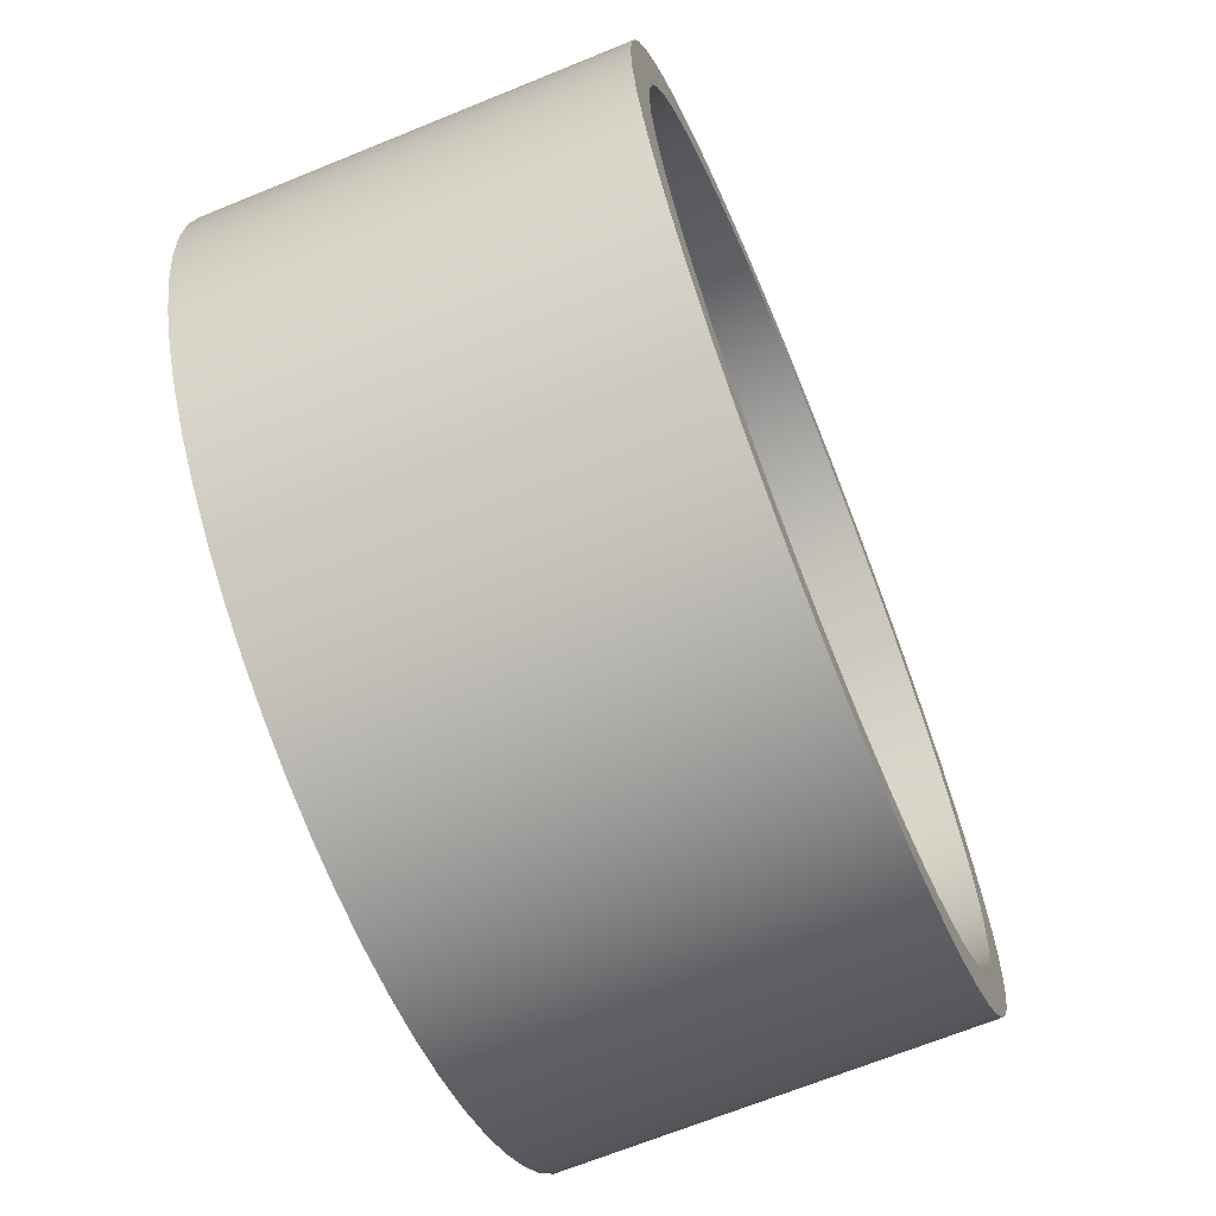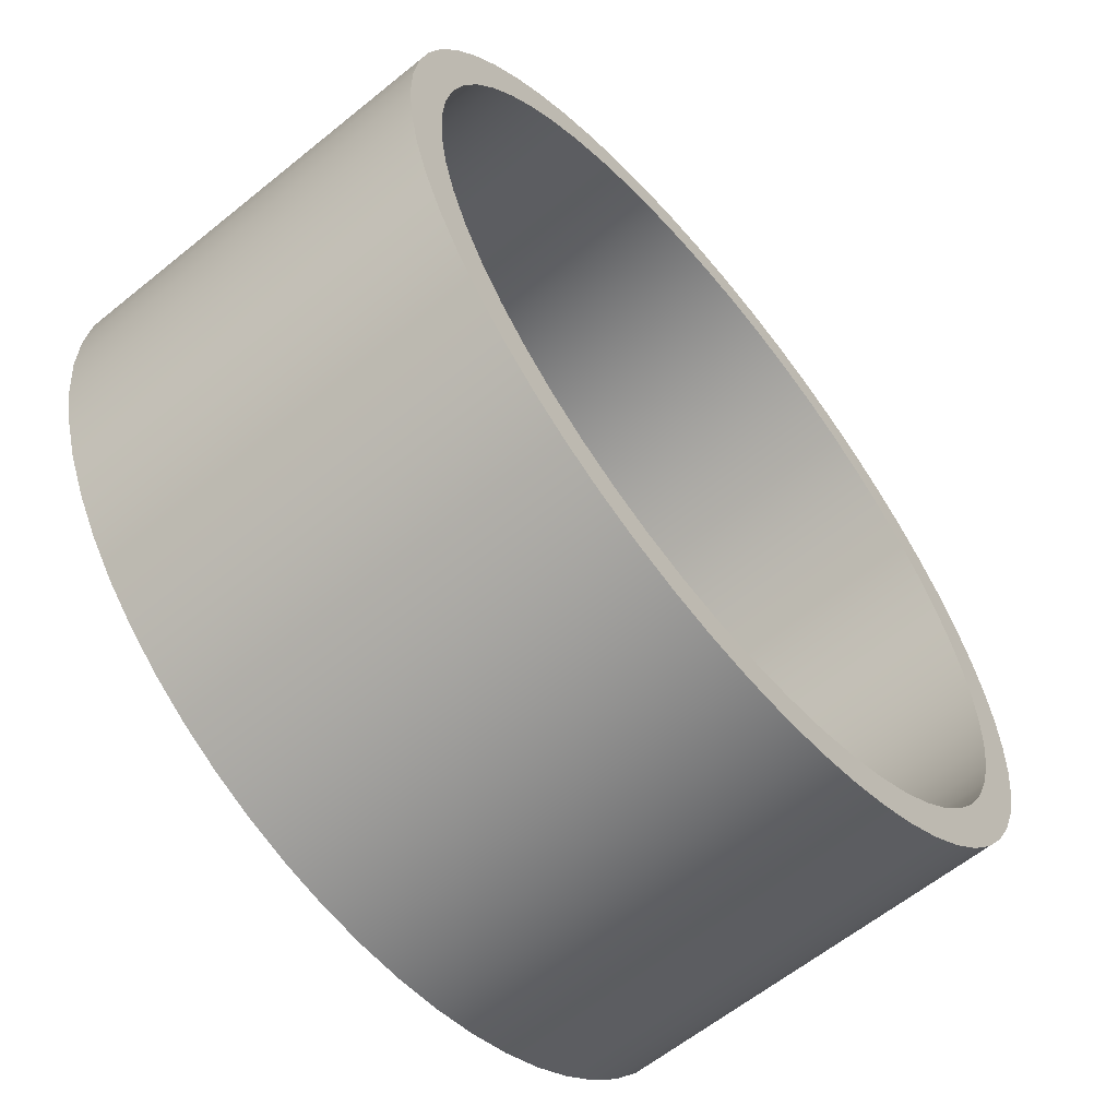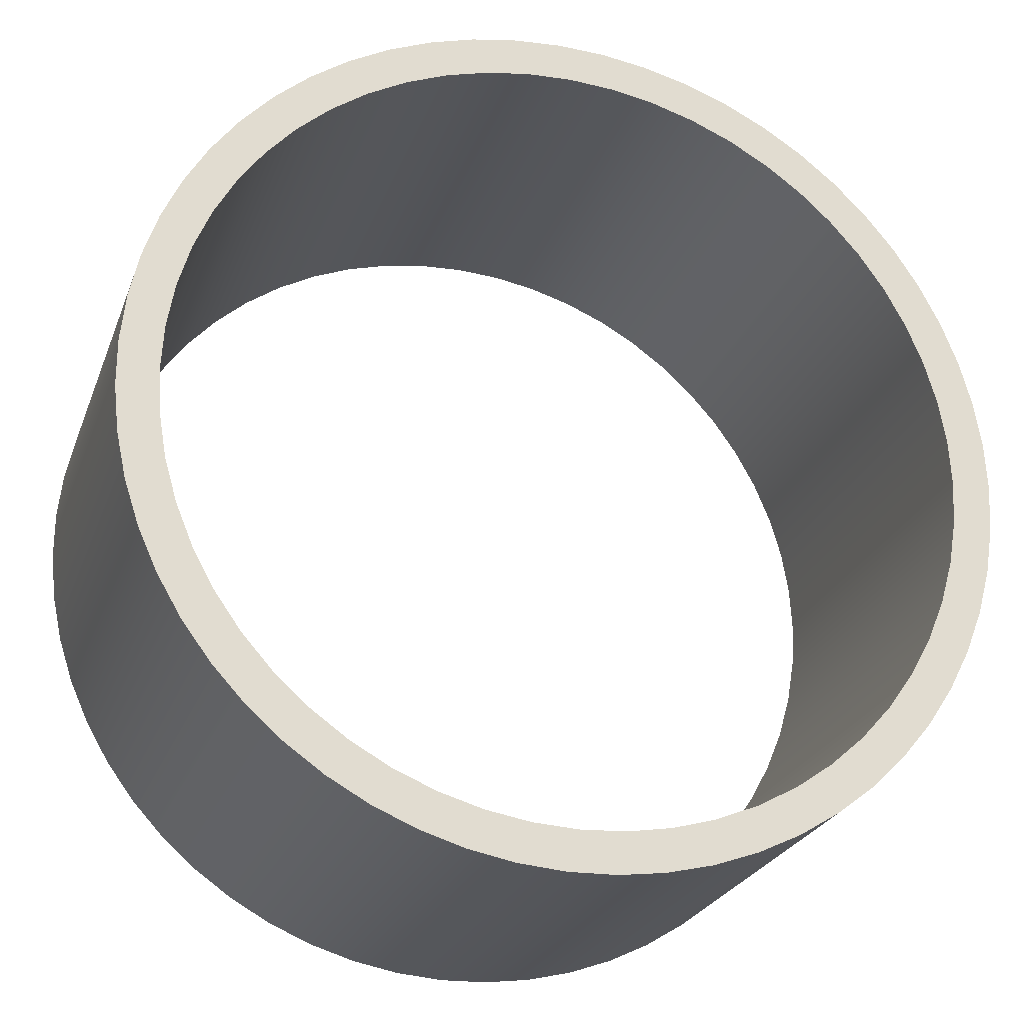
<metadata>
{"format":"obj","ext":"obj","renderer":"f3d","projection":"perspective","resolution":1024,"background":"white","views":[{"elev":-67.3,"azim":-67.7,"up":"+Z"},{"elev":-61.2,"azim":129.6,"up":"+Z"},{"elev":-25.0,"azim":162.4,"up":"+Z"}]}
</metadata>
<code>
v -0.5 0 6.123e-17
v -0.4969 0 0.05598
v -0.4875 0 0.1113
v -0.4719 0 0.1651
v -0.4505 0 0.2169
v -0.4234 0 0.266
v -0.3909 0 0.3117
v -0.3536 0 0.3536
v -0.3117 0 0.3909
v -0.266 0 0.4234
v -0.2169 0 0.4505
v -0.1651 0 0.4719
v -0.1113 0 0.4875
v -0.05598 0 0.4969
v 3.062e-17 0 0.5
v 0.05598 0 0.4969
v 0.1113 0 0.4875
v 0.1651 0 0.4719
v 0.2169 0 0.4505
v 0.266 0 0.4234
v 0.3117 0 0.3909
v 0.3536 0 0.3536
v 0.3909 0 0.3117
v 0.4234 0 0.266
v 0.4505 0 0.2169
v 0.4719 0 0.1651
v 0.4875 0 0.1113
v 0.4969 0 0.05598
v 0.5 0 0
v 0.4969 0 -0.05598
v 0.4875 0 -0.1113
v 0.4719 0 -0.1651
v 0.4505 0 -0.2169
v 0.4234 0 -0.266
v 0.3909 0 -0.3117
v 0.3536 0 -0.3536
v 0.3117 0 -0.3909
v 0.266 0 -0.4234
v 0.2169 0 -0.4505
v 0.1651 0 -0.4719
v 0.1113 0 -0.4875
v 0.05598 0 -0.4969
v 3.062e-17 0 -0.5
v -0.05598 0 -0.4969
v -0.1113 0 -0.4875
v -0.1651 0 -0.4719
v -0.2169 0 -0.4505
v -0.266 0 -0.4234
v -0.3117 0 -0.3909
v -0.3536 0 -0.3536
v -0.3909 0 -0.3117
v -0.4234 0 -0.266
v -0.4505 0 -0.2169
v -0.4719 0 -0.1651
v -0.4875 0 -0.1113
v -0.4969 0 -0.05598
v -0.55 0 6.736e-17
v -0.5469 0 -0.05846
v -0.5376 0 -0.1163
v -0.5222 0 -0.1727
v -0.5008 0 -0.2273
v -0.4739 0 -0.2792
v -0.4415 0 -0.328
v -0.4041 0 -0.3731
v -0.3622 0 -0.4139
v -0.3161 0 -0.4501
v -0.2665 0 -0.4811
v -0.2139 0 -0.5067
v -0.1588 0 -0.5266
v -0.1019 0 -0.5405
v -0.04388 0 -0.5482
v 0.01464 0 -0.5498
v 0.073 0 -0.5451
v 0.1305 0 -0.5343
v 0.1866 0 -0.5174
v 0.2405 0 -0.4946
v 0.2917 0 -0.4663
v 0.3396 0 -0.4326
v 0.3837 0 -0.3941
v 0.4234 0 -0.351
v 0.4583 0 -0.304
v 0.488 0 -0.2536
v 0.5122 0 -0.2003
v 0.5306 0 -0.1447
v 0.543 0 -0.08748
v 0.5492 0 -0.02927
v 0.5492 0 0.02927
v 0.543 0 0.08748
v 0.5306 0 0.1447
v 0.5122 0 0.2003
v 0.488 0 0.2536
v 0.4583 0 0.304
v 0.4234 0 0.351
v 0.3837 0 0.3941
v 0.3396 0 0.4326
v 0.2917 0 0.4663
v 0.2405 0 0.4946
v 0.1866 0 0.5174
v 0.1305 0 0.5343
v 0.073 0 0.5451
v 0.01464 0 0.5498
v -0.04388 0 0.5482
v -0.1019 0 0.5405
v -0.1588 0 0.5266
v -0.2139 0 0.5067
v -0.2665 0 0.4811
v -0.3161 0 0.4501
v -0.3622 0 0.4139
v -0.4041 0 0.3731
v -0.4415 0 0.328
v -0.4739 0 0.2792
v -0.5008 0 0.2273
v -0.5222 0 0.1727
v -0.5376 0 0.1163
v -0.5469 0 0.05846
v -0.5 0.5 6.123e-17
v -0.4969 0.5 -0.05598
v -0.4875 0.5 -0.1113
v -0.4719 0.5 -0.1651
v -0.4505 0.5 -0.2169
v -0.4234 0.5 -0.266
v -0.3909 0.5 -0.3117
v -0.3536 0.5 -0.3536
v -0.3117 0.5 -0.3909
v -0.266 0.5 -0.4234
v -0.2169 0.5 -0.4505
v -0.1651 0.5 -0.4719
v -0.1113 0.5 -0.4875
v -0.05598 0.5 -0.4969
v 3.062e-17 0.5 -0.5
v 0.05598 0.5 -0.4969
v 0.1113 0.5 -0.4875
v 0.1651 0.5 -0.4719
v 0.2169 0.5 -0.4505
v 0.266 0.5 -0.4234
v 0.3117 0.5 -0.3909
v 0.3536 0.5 -0.3536
v 0.3909 0.5 -0.3117
v 0.4234 0.5 -0.266
v 0.4505 0.5 -0.2169
v 0.4719 0.5 -0.1651
v 0.4875 0.5 -0.1113
v 0.4969 0.5 -0.05598
v 0.5 0.5 0
v 0.4969 0.5 0.05598
v 0.4875 0.5 0.1113
v 0.4719 0.5 0.1651
v 0.4505 0.5 0.2169
v 0.4234 0.5 0.266
v 0.3909 0.5 0.3117
v 0.3536 0.5 0.3536
v 0.3117 0.5 0.3909
v 0.266 0.5 0.4234
v 0.2169 0.5 0.4505
v 0.1651 0.5 0.4719
v 0.1113 0.5 0.4875
v 0.05598 0.5 0.4969
v 3.062e-17 0.5 0.5
v -0.05598 0.5 0.4969
v -0.1113 0.5 0.4875
v -0.1651 0.5 0.4719
v -0.2169 0.5 0.4505
v -0.266 0.5 0.4234
v -0.3117 0.5 0.3909
v -0.3536 0.5 0.3536
v -0.3909 0.5 0.3117
v -0.4234 0.5 0.266
v -0.4505 0.5 0.2169
v -0.4719 0.5 0.1651
v -0.4875 0.5 0.1113
v -0.4969 0.5 0.05598
v -0.55 0.5 6.736e-17
v -0.5469 0.5 0.05846
v -0.5376 0.5 0.1163
v -0.5222 0.5 0.1727
v -0.5008 0.5 0.2273
v -0.4739 0.5 0.2792
v -0.4415 0.5 0.328
v -0.4041 0.5 0.3731
v -0.3622 0.5 0.4139
v -0.3161 0.5 0.4501
v -0.2665 0.5 0.4811
v -0.2139 0.5 0.5067
v -0.1588 0.5 0.5266
v -0.1019 0.5 0.5405
v -0.04388 0.5 0.5482
v 0.01464 0.5 0.5498
v 0.073 0.5 0.5451
v 0.1305 0.5 0.5343
v 0.1866 0.5 0.5174
v 0.2405 0.5 0.4946
v 0.2917 0.5 0.4663
v 0.3396 0.5 0.4326
v 0.3837 0.5 0.3941
v 0.4234 0.5 0.351
v 0.4583 0.5 0.304
v 0.488 0.5 0.2536
v 0.5122 0.5 0.2003
v 0.5306 0.5 0.1447
v 0.543 0.5 0.08748
v 0.5492 0.5 0.02927
v 0.5492 0.5 -0.02927
v 0.543 0.5 -0.08748
v 0.5306 0.5 -0.1447
v 0.5122 0.5 -0.2003
v 0.488 0.5 -0.2536
v 0.4583 0.5 -0.304
v 0.4234 0.5 -0.351
v 0.3837 0.5 -0.3941
v 0.3396 0.5 -0.4326
v 0.2917 0.5 -0.4663
v 0.2405 0.5 -0.4946
v 0.1866 0.5 -0.5174
v 0.1305 0.5 -0.5343
v 0.073 0.5 -0.5451
v 0.01464 0.5 -0.5498
v -0.04388 0.5 -0.5482
v -0.1019 0.5 -0.5405
v -0.1588 0.5 -0.5266
v -0.2139 0.5 -0.5067
v -0.2665 0.5 -0.4811
v -0.3161 0.5 -0.4501
v -0.3622 0.5 -0.4139
v -0.4041 0.5 -0.3731
v -0.4415 0.5 -0.328
v -0.4739 0.5 -0.2792
v -0.5008 0.5 -0.2273
v -0.5222 0.5 -0.1727
v -0.5376 0.5 -0.1163
v -0.5469 0.5 -0.05846
v -0.5 0.5 6.123e-17
v -0.4969 0.5 0.05598
v -0.4875 0.5 0.1113
v -0.4719 0.5 0.1651
v -0.4505 0.5 0.2169
v -0.4234 0.5 0.266
v -0.3909 0.5 0.3117
v -0.3536 0.5 0.3536
v -0.3117 0.5 0.3909
v -0.266 0.5 0.4234
v -0.2169 0.5 0.4505
v -0.1651 0.5 0.4719
v -0.1113 0.5 0.4875
v -0.05598 0.5 0.4969
v 3.062e-17 0.5 0.5
v 0.05598 0.5 0.4969
v 0.1113 0.5 0.4875
v 0.1651 0.5 0.4719
v 0.2169 0.5 0.4505
v 0.266 0.5 0.4234
v 0.3117 0.5 0.3909
v 0.3536 0.5 0.3536
v 0.3909 0.5 0.3117
v 0.4234 0.5 0.266
v 0.4505 0.5 0.2169
v 0.4719 0.5 0.1651
v 0.4875 0.5 0.1113
v 0.4969 0.5 0.05598
v 0.5 0.5 0
v 0.4969 0.5 -0.05598
v 0.4875 0.5 -0.1113
v 0.4719 0.5 -0.1651
v 0.4505 0.5 -0.2169
v 0.4234 0.5 -0.266
v 0.3909 0.5 -0.3117
v 0.3536 0.5 -0.3536
v 0.3117 0.5 -0.3909
v 0.266 0.5 -0.4234
v 0.2169 0.5 -0.4505
v 0.1651 0.5 -0.4719
v 0.1113 0.5 -0.4875
v 0.05598 0.5 -0.4969
v 3.062e-17 0.5 -0.5
v -0.05598 0.5 -0.4969
v -0.1113 0.5 -0.4875
v -0.1651 0.5 -0.4719
v -0.2169 0.5 -0.4505
v -0.266 0.5 -0.4234
v -0.3117 0.5 -0.3909
v -0.3536 0.5 -0.3536
v -0.3909 0.5 -0.3117
v -0.4234 0.5 -0.266
v -0.4505 0.5 -0.2169
v -0.4719 0.5 -0.1651
v -0.4875 0.5 -0.1113
v -0.4969 0.5 -0.05598
v -0.5 0 6.123e-17
v -0.4969 0 -0.05598
v -0.4875 0 -0.1113
v -0.4719 0 -0.1651
v -0.4505 0 -0.2169
v -0.4234 0 -0.266
v -0.3909 0 -0.3117
v -0.3536 0 -0.3536
v -0.3117 0 -0.3909
v -0.266 0 -0.4234
v -0.2169 0 -0.4505
v -0.1651 0 -0.4719
v -0.1113 0 -0.4875
v -0.05598 0 -0.4969
v 3.062e-17 0 -0.5
v 0.05598 0 -0.4969
v 0.1113 0 -0.4875
v 0.1651 0 -0.4719
v 0.2169 0 -0.4505
v 0.266 0 -0.4234
v 0.3117 0 -0.3909
v 0.3536 0 -0.3536
v 0.3909 0 -0.3117
v 0.4234 0 -0.266
v 0.4505 0 -0.2169
v 0.4719 0 -0.1651
v 0.4875 0 -0.1113
v 0.4969 0 -0.05598
v 0.5 0 0
v 0.4969 0 0.05598
v 0.4875 0 0.1113
v 0.4719 0 0.1651
v 0.4505 0 0.2169
v 0.4234 0 0.266
v 0.3909 0 0.3117
v 0.3536 0 0.3536
v 0.3117 0 0.3909
v 0.266 0 0.4234
v 0.2169 0 0.4505
v 0.1651 0 0.4719
v 0.1113 0 0.4875
v 0.05598 0 0.4969
v 3.062e-17 0 0.5
v -0.05598 0 0.4969
v -0.1113 0 0.4875
v -0.1651 0 0.4719
v -0.2169 0 0.4505
v -0.266 0 0.4234
v -0.3117 0 0.3909
v -0.3536 0 0.3536
v -0.3909 0 0.3117
v -0.4234 0 0.266
v -0.4505 0 0.2169
v -0.4719 0 0.1651
v -0.4875 0 0.1113
v -0.4969 0 0.05598
v -0.5 0.5 6.123e-17
v -0.5 0 6.123e-17
v -0.55 0.5 6.736e-17
v -0.5469 0.5 -0.05846
v -0.5376 0.5 -0.1163
v -0.5222 0.5 -0.1727
v -0.5008 0.5 -0.2273
v -0.4739 0.5 -0.2792
v -0.4415 0.5 -0.328
v -0.4041 0.5 -0.3731
v -0.3622 0.5 -0.4139
v -0.3161 0.5 -0.4501
v -0.2665 0.5 -0.4811
v -0.2139 0.5 -0.5067
v -0.1588 0.5 -0.5266
v -0.1019 0.5 -0.5405
v -0.04388 0.5 -0.5482
v 0.01464 0.5 -0.5498
v 0.073 0.5 -0.5451
v 0.1305 0.5 -0.5343
v 0.1866 0.5 -0.5174
v 0.2405 0.5 -0.4946
v 0.2917 0.5 -0.4663
v 0.3396 0.5 -0.4326
v 0.3837 0.5 -0.3941
v 0.4234 0.5 -0.351
v 0.4583 0.5 -0.304
v 0.488 0.5 -0.2536
v 0.5122 0.5 -0.2003
v 0.5306 0.5 -0.1447
v 0.543 0.5 -0.08748
v 0.5492 0.5 -0.02927
v 0.5492 0.5 0.02927
v 0.543 0.5 0.08748
v 0.5306 0.5 0.1447
v 0.5122 0.5 0.2003
v 0.488 0.5 0.2536
v 0.4583 0.5 0.304
v 0.4234 0.5 0.351
v 0.3837 0.5 0.3941
v 0.3396 0.5 0.4326
v 0.2917 0.5 0.4663
v 0.2405 0.5 0.4946
v 0.1866 0.5 0.5174
v 0.1305 0.5 0.5343
v 0.073 0.5 0.5451
v 0.01464 0.5 0.5498
v -0.04388 0.5 0.5482
v -0.1019 0.5 0.5405
v -0.1588 0.5 0.5266
v -0.2139 0.5 0.5067
v -0.2665 0.5 0.4811
v -0.3161 0.5 0.4501
v -0.3622 0.5 0.4139
v -0.4041 0.5 0.3731
v -0.4415 0.5 0.328
v -0.4739 0.5 0.2792
v -0.5008 0.5 0.2273
v -0.5222 0.5 0.1727
v -0.5376 0.5 0.1163
v -0.5469 0.5 0.05846
v -0.55 0 6.736e-17
v -0.5469 0 0.05846
v -0.5376 0 0.1163
v -0.5222 0 0.1727
v -0.5008 0 0.2273
v -0.4739 0 0.2792
v -0.4415 0 0.328
v -0.4041 0 0.3731
v -0.3622 0 0.4139
v -0.3161 0 0.4501
v -0.2665 0 0.4811
v -0.2139 0 0.5067
v -0.1588 0 0.5266
v -0.1019 0 0.5405
v -0.04388 0 0.5482
v 0.01464 0 0.5498
v 0.073 0 0.5451
v 0.1305 0 0.5343
v 0.1866 0 0.5174
v 0.2405 0 0.4946
v 0.2917 0 0.4663
v 0.3396 0 0.4326
v 0.3837 0 0.3941
v 0.4234 0 0.351
v 0.4583 0 0.304
v 0.488 0 0.2536
v 0.5122 0 0.2003
v 0.5306 0 0.1447
v 0.543 0 0.08748
v 0.5492 0 0.02927
v 0.5492 0 -0.02927
v 0.543 0 -0.08748
v 0.5306 0 -0.1447
v 0.5122 0 -0.2003
v 0.488 0 -0.2536
v 0.4583 0 -0.304
v 0.4234 0 -0.351
v 0.3837 0 -0.3941
v 0.3396 0 -0.4326
v 0.2917 0 -0.4663
v 0.2405 0 -0.4946
v 0.1866 0 -0.5174
v 0.1305 0 -0.5343
v 0.073 0 -0.5451
v 0.01464 0 -0.5498
v -0.04388 0 -0.5482
v -0.1019 0 -0.5405
v -0.1588 0 -0.5266
v -0.2139 0 -0.5067
v -0.2665 0 -0.4811
v -0.3161 0 -0.4501
v -0.3622 0 -0.4139
v -0.4041 0 -0.3731
v -0.4415 0 -0.328
v -0.4739 0 -0.2792
v -0.5008 0 -0.2273
v -0.5222 0 -0.1727
v -0.5376 0 -0.1163
v -0.5469 0 -0.05846
v -0.55 0 6.736e-17
v -0.55 0.5 6.736e-17
f 2 115 1
f 1 115 57
f 1 57 58
f 115 2 114
f 114 2 3
f 114 3 113
f 113 3 4
f 113 4 112
f 112 4 5
f 112 5 111
f 111 5 6
f 111 6 110
f 110 6 7
f 110 7 109
f 109 7 8
f 109 8 108
f 108 8 9
f 108 9 107
f 107 9 10
f 107 10 106
f 106 10 11
f 106 11 105
f 105 11 12
f 105 12 104
f 104 12 13
f 104 13 103
f 103 13 14
f 103 14 102
f 102 14 15
f 102 15 101
f 101 15 16
f 101 16 100
f 100 16 17
f 100 17 99
f 99 17 18
f 99 18 98
f 98 18 19
f 98 19 97
f 97 19 20
f 97 20 96
f 96 20 95
f 95 20 21
f 95 21 94
f 94 21 22
f 94 22 93
f 93 22 23
f 93 23 92
f 92 23 24
f 92 24 91
f 91 24 25
f 91 25 90
f 90 25 26
f 90 26 89
f 89 26 27
f 89 27 88
f 88 27 28
f 88 28 87
f 87 28 29
f 87 29 86
f 86 29 30
f 86 30 85
f 85 30 31
f 85 31 84
f 84 31 32
f 84 32 83
f 83 32 33
f 83 33 82
f 82 33 34
f 82 34 81
f 81 34 35
f 81 35 80
f 80 35 36
f 80 36 79
f 79 36 37
f 79 37 78
f 78 37 38
f 78 38 77
f 77 38 76
f 76 38 39
f 76 39 75
f 75 39 40
f 75 40 74
f 74 40 41
f 74 41 73
f 73 41 42
f 73 42 72
f 72 42 43
f 72 43 71
f 71 43 44
f 71 44 70
f 70 44 45
f 70 45 69
f 69 45 46
f 69 46 68
f 68 46 47
f 68 47 67
f 67 47 48
f 67 48 66
f 66 48 49
f 66 49 65
f 65 49 50
f 65 50 64
f 64 50 51
f 64 51 63
f 63 51 52
f 63 52 62
f 62 52 53
f 62 53 61
f 61 53 54
f 61 54 60
f 60 54 55
f 60 55 59
f 59 55 56
f 59 56 58
f 58 56 1
f 117 230 116
f 116 230 172
f 116 172 173
f 230 117 229
f 229 117 118
f 229 118 228
f 228 118 119
f 228 119 227
f 227 119 120
f 227 120 226
f 226 120 121
f 226 121 225
f 225 121 122
f 225 122 224
f 224 122 123
f 224 123 223
f 223 123 124
f 223 124 222
f 222 124 125
f 222 125 221
f 221 125 126
f 221 126 220
f 220 126 127
f 220 127 219
f 219 127 128
f 219 128 218
f 218 128 129
f 218 129 217
f 217 129 130
f 217 130 216
f 216 130 131
f 216 131 215
f 215 131 132
f 215 132 214
f 214 132 133
f 214 133 213
f 213 133 134
f 213 134 212
f 212 134 135
f 212 135 211
f 211 135 210
f 210 135 136
f 210 136 209
f 209 136 137
f 209 137 208
f 208 137 138
f 208 138 207
f 207 138 139
f 207 139 206
f 206 139 140
f 206 140 205
f 205 140 141
f 205 141 204
f 204 141 142
f 204 142 203
f 203 142 143
f 203 143 202
f 202 143 144
f 202 144 201
f 201 144 145
f 201 145 200
f 200 145 146
f 200 146 199
f 199 146 147
f 199 147 198
f 198 147 148
f 198 148 197
f 197 148 149
f 197 149 196
f 196 149 150
f 196 150 195
f 195 150 151
f 195 151 194
f 194 151 152
f 194 152 193
f 193 152 153
f 193 153 192
f 192 153 191
f 191 153 154
f 191 154 190
f 190 154 155
f 190 155 189
f 189 155 156
f 189 156 188
f 188 156 157
f 188 157 187
f 187 157 158
f 187 158 186
f 186 158 159
f 186 159 185
f 185 159 160
f 185 160 184
f 184 160 161
f 184 161 183
f 183 161 162
f 183 162 182
f 182 162 163
f 182 163 181
f 181 163 164
f 181 164 180
f 180 164 165
f 180 165 179
f 179 165 166
f 179 166 178
f 178 166 167
f 178 167 177
f 177 167 168
f 177 168 176
f 176 168 169
f 176 169 175
f 175 169 170
f 175 170 174
f 174 170 171
f 174 171 173
f 173 171 116
f 232 342 231
f 231 342 344
f 343 287 286
f 286 287 288
f 286 288 285
f 285 288 289
f 285 289 284
f 284 289 290
f 284 290 283
f 283 290 291
f 283 291 282
f 282 291 292
f 282 292 281
f 281 292 293
f 281 293 280
f 280 293 294
f 280 294 279
f 279 294 295
f 279 295 278
f 278 295 296
f 278 296 277
f 277 296 297
f 277 297 276
f 276 297 298
f 276 298 275
f 275 298 299
f 275 299 274
f 274 299 300
f 274 300 273
f 273 300 301
f 273 301 272
f 272 301 302
f 272 302 271
f 271 302 303
f 271 303 270
f 270 303 304
f 270 304 269
f 269 304 305
f 269 305 268
f 268 305 306
f 268 306 267
f 267 306 307
f 267 307 266
f 266 307 308
f 266 308 265
f 265 308 309
f 265 309 264
f 264 309 310
f 264 310 263
f 263 310 311
f 263 311 262
f 262 311 312
f 262 312 261
f 261 312 313
f 261 313 260
f 260 313 314
f 260 314 259
f 259 314 315
f 259 315 258
f 258 315 316
f 258 316 257
f 257 316 317
f 257 317 256
f 256 317 318
f 256 318 255
f 255 318 319
f 255 319 254
f 254 319 320
f 254 320 253
f 253 320 321
f 253 321 252
f 252 321 322
f 252 322 251
f 251 322 323
f 251 323 250
f 250 323 324
f 250 324 249
f 249 324 325
f 249 325 248
f 248 325 326
f 248 326 247
f 247 326 327
f 247 327 246
f 246 327 328
f 246 328 245
f 245 328 329
f 245 329 244
f 244 329 330
f 244 330 243
f 243 330 331
f 243 331 242
f 242 331 332
f 242 332 241
f 241 332 333
f 241 333 240
f 240 333 334
f 240 334 239
f 239 334 335
f 239 335 238
f 238 335 336
f 238 336 237
f 237 336 337
f 237 337 236
f 236 337 338
f 236 338 235
f 235 338 339
f 235 339 234
f 234 339 340
f 234 340 233
f 233 340 341
f 233 341 232
f 232 341 342
f 346 462 345
f 345 462 463
f 464 404 403
f 403 404 405
f 403 405 402
f 402 405 406
f 402 406 401
f 401 406 407
f 401 407 400
f 400 407 408
f 400 408 399
f 399 408 409
f 399 409 398
f 398 409 410
f 398 410 397
f 397 410 411
f 397 411 396
f 396 411 412
f 396 412 395
f 395 412 413
f 395 413 394
f 394 413 414
f 394 414 393
f 393 414 415
f 393 415 392
f 392 415 416
f 392 416 391
f 391 416 417
f 391 417 390
f 390 417 418
f 390 418 389
f 389 418 419
f 389 419 388
f 388 419 420
f 388 420 387
f 387 420 421
f 387 421 386
f 386 421 422
f 386 422 385
f 385 422 423
f 385 423 384
f 384 423 424
f 384 424 383
f 383 424 425
f 383 425 382
f 382 425 426
f 382 426 381
f 381 426 427
f 381 427 380
f 380 427 428
f 380 428 379
f 379 428 429
f 379 429 378
f 378 429 430
f 378 430 377
f 377 430 431
f 377 431 376
f 376 431 432
f 376 432 375
f 375 432 433
f 375 433 374
f 374 433 434
f 374 434 373
f 373 434 435
f 373 435 372
f 372 435 436
f 372 436 371
f 371 436 437
f 371 437 370
f 370 437 438
f 370 438 369
f 369 438 439
f 369 439 368
f 368 439 440
f 368 440 367
f 367 440 441
f 367 441 366
f 366 441 442
f 366 442 365
f 365 442 443
f 365 443 364
f 364 443 444
f 364 444 363
f 363 444 445
f 363 445 362
f 362 445 446
f 362 446 361
f 361 446 447
f 361 447 360
f 360 447 448
f 360 448 359
f 359 448 449
f 359 449 358
f 358 449 450
f 358 450 357
f 357 450 451
f 357 451 356
f 356 451 452
f 356 452 355
f 355 452 453
f 355 453 354
f 354 453 454
f 354 454 353
f 353 454 455
f 353 455 352
f 352 455 456
f 352 456 351
f 351 456 457
f 351 457 350
f 350 457 458
f 350 458 349
f 349 458 459
f 349 459 348
f 348 459 460
f 348 460 347
f 347 460 461
f 347 461 346
f 346 461 462

</code>
